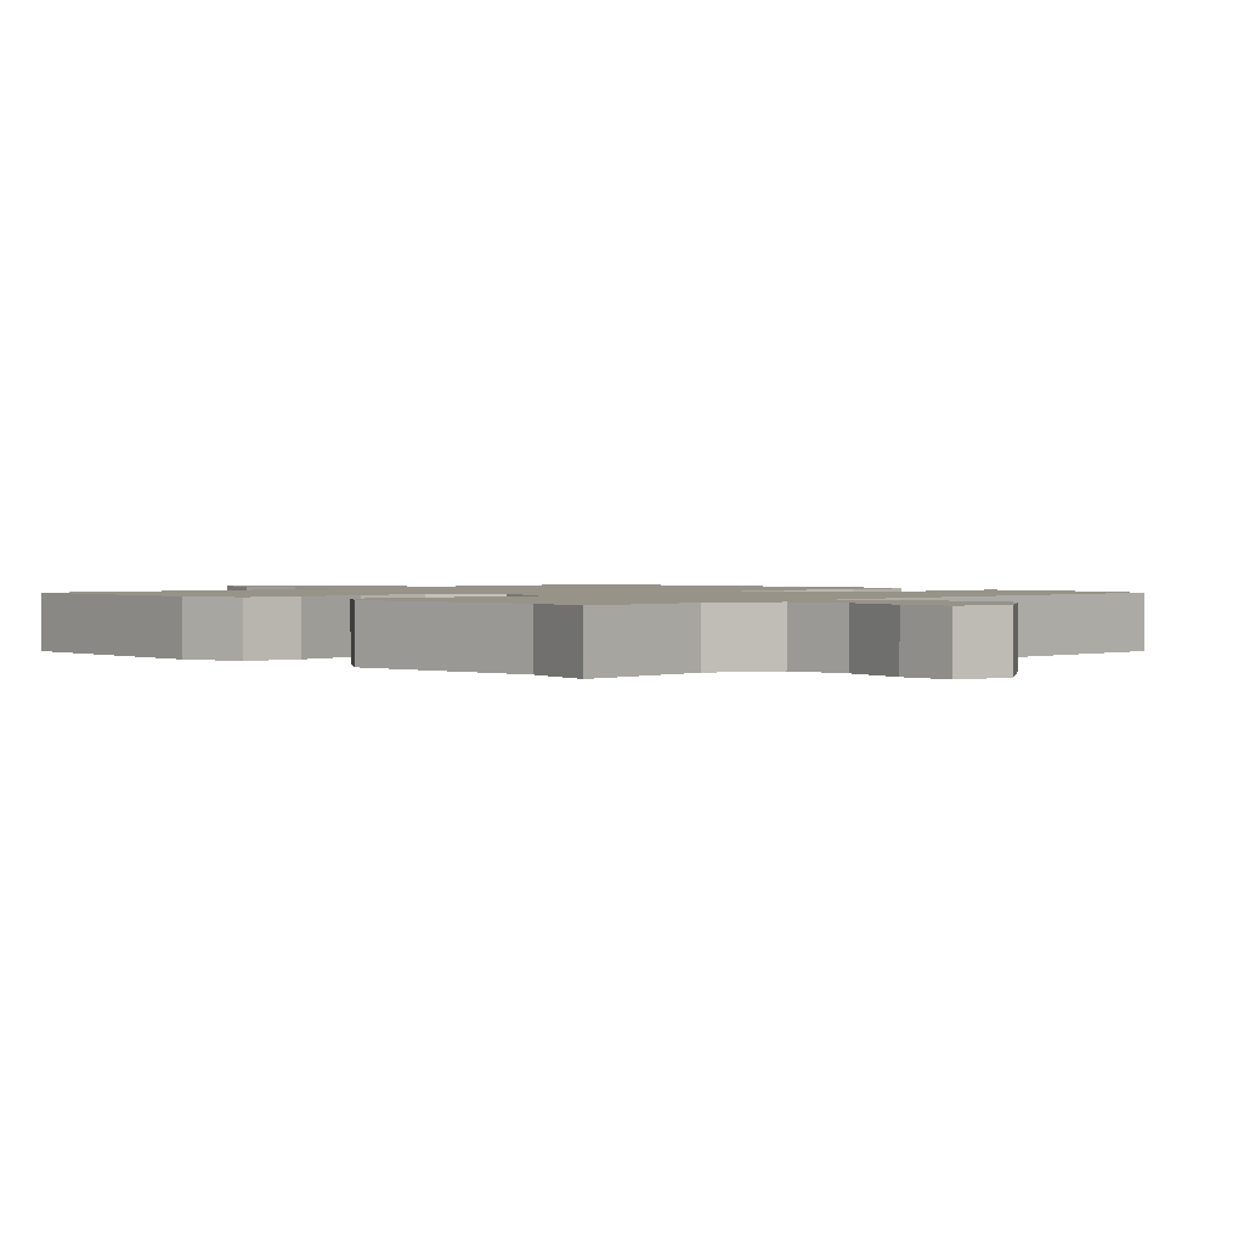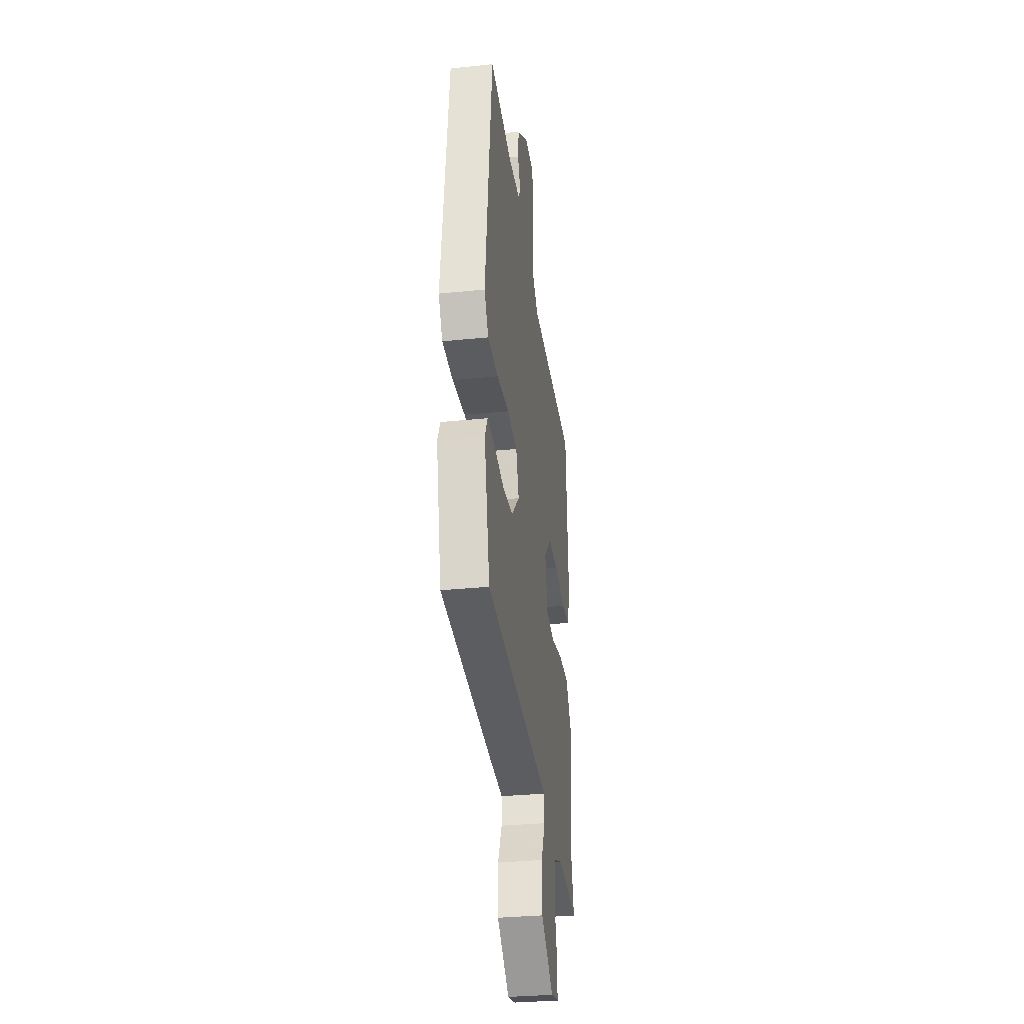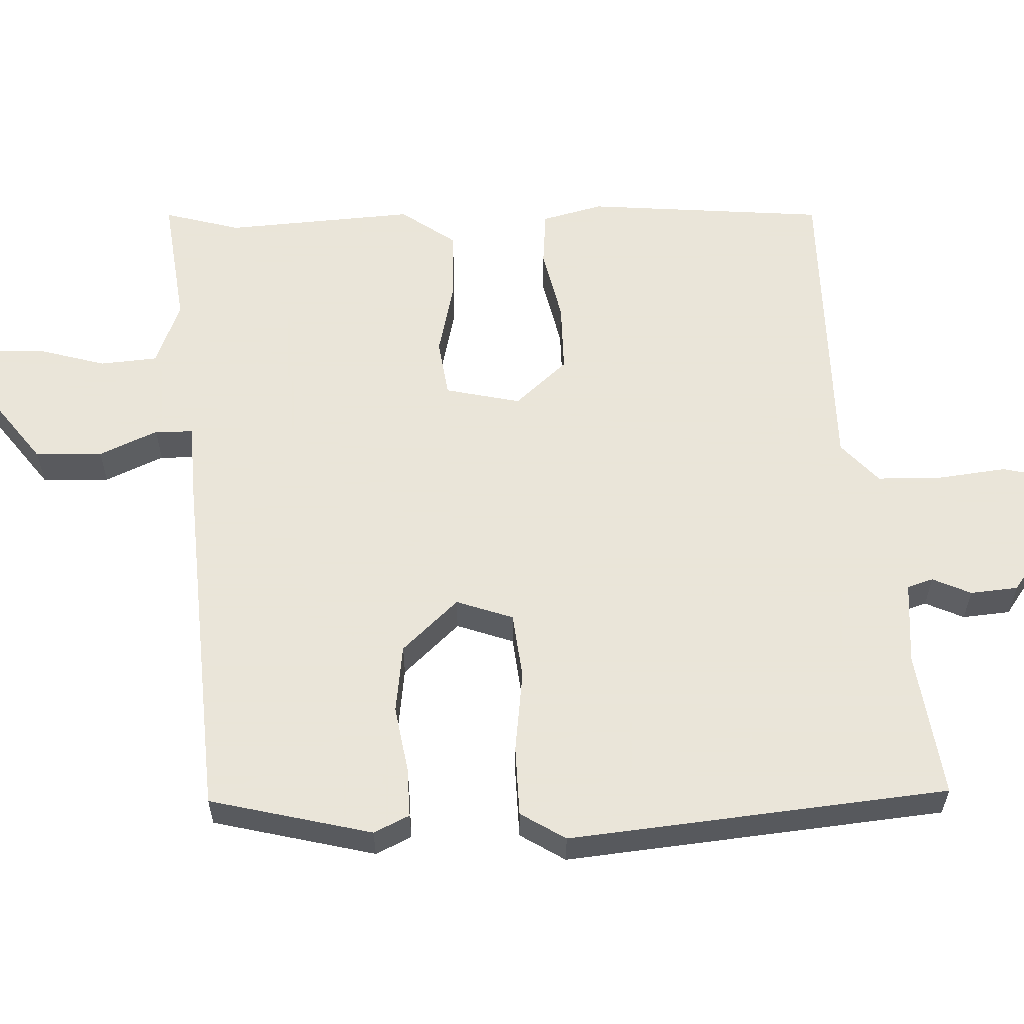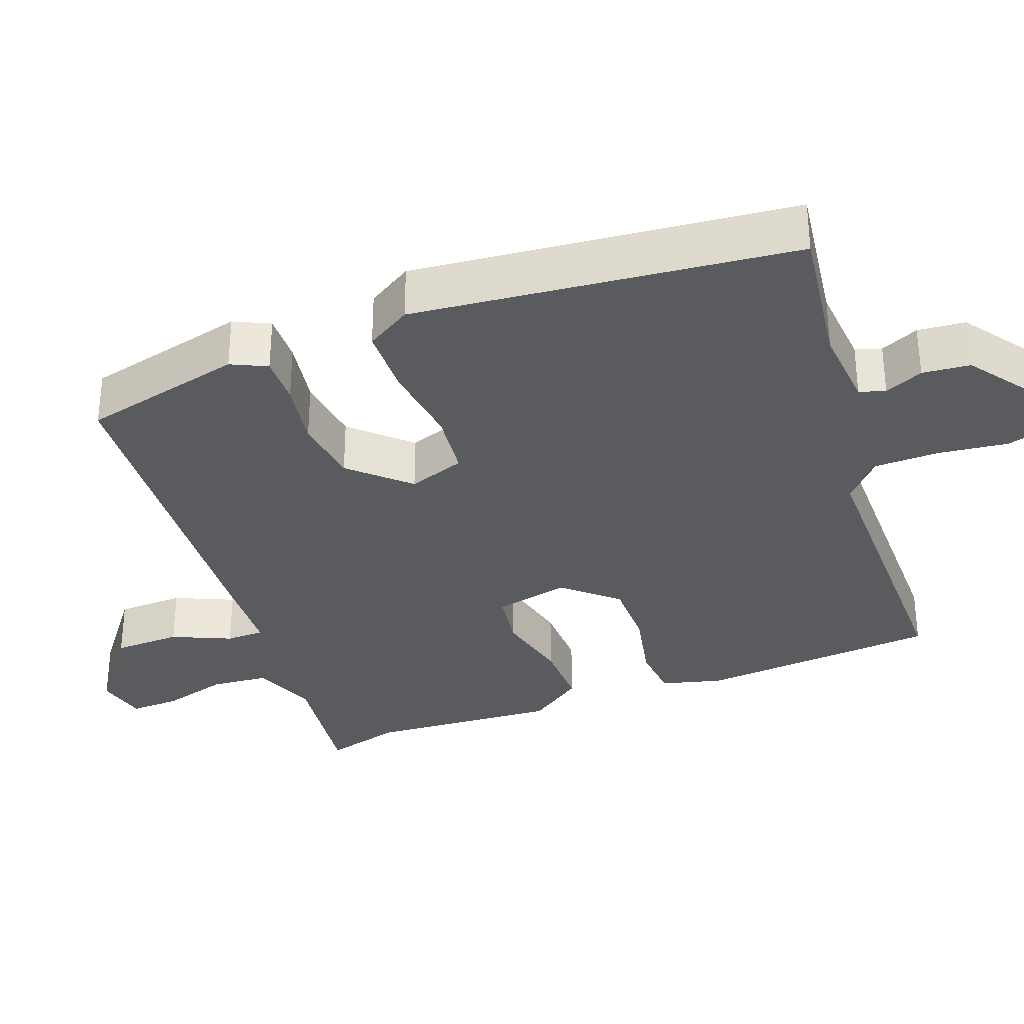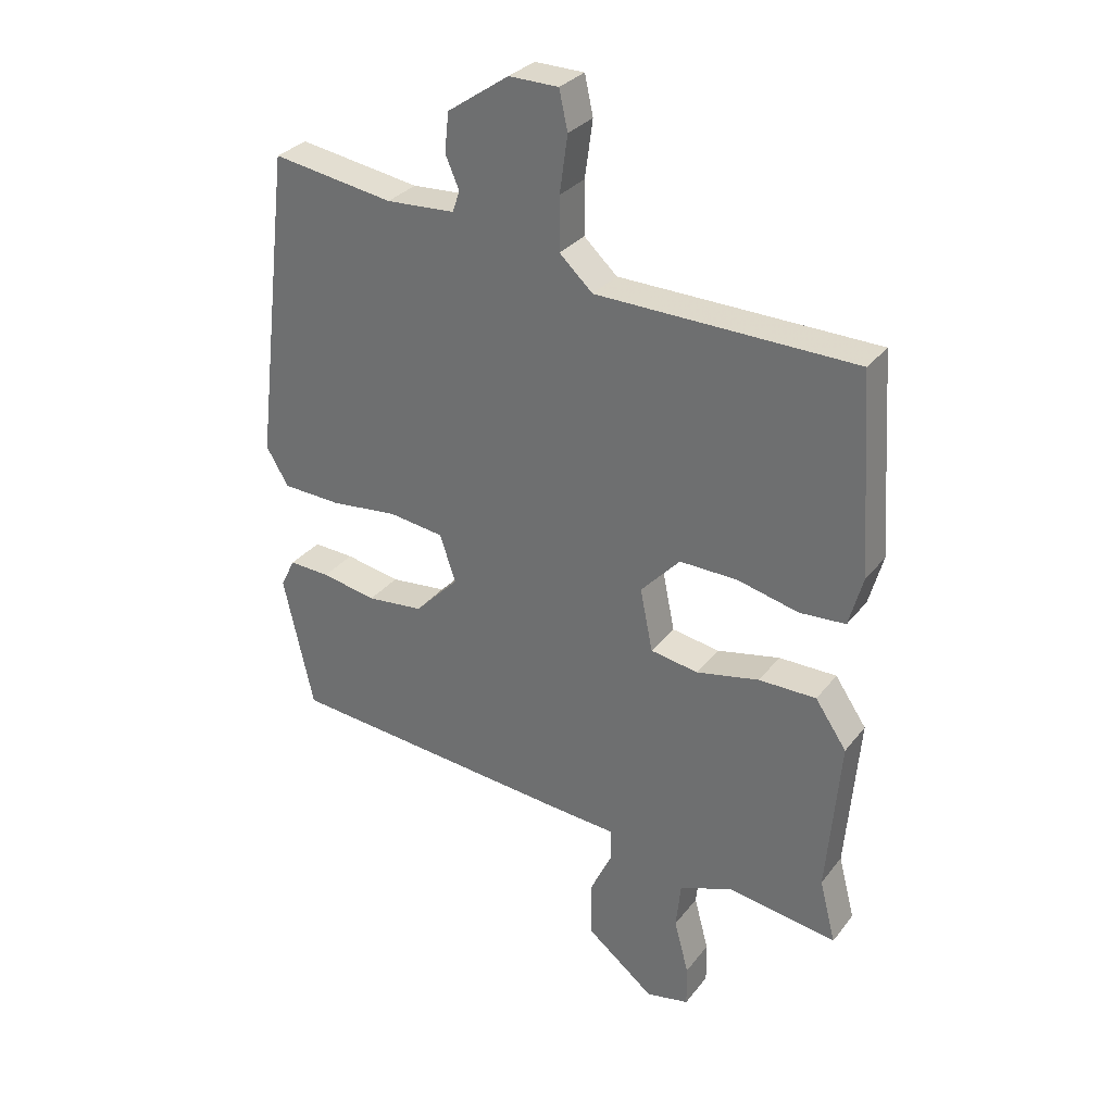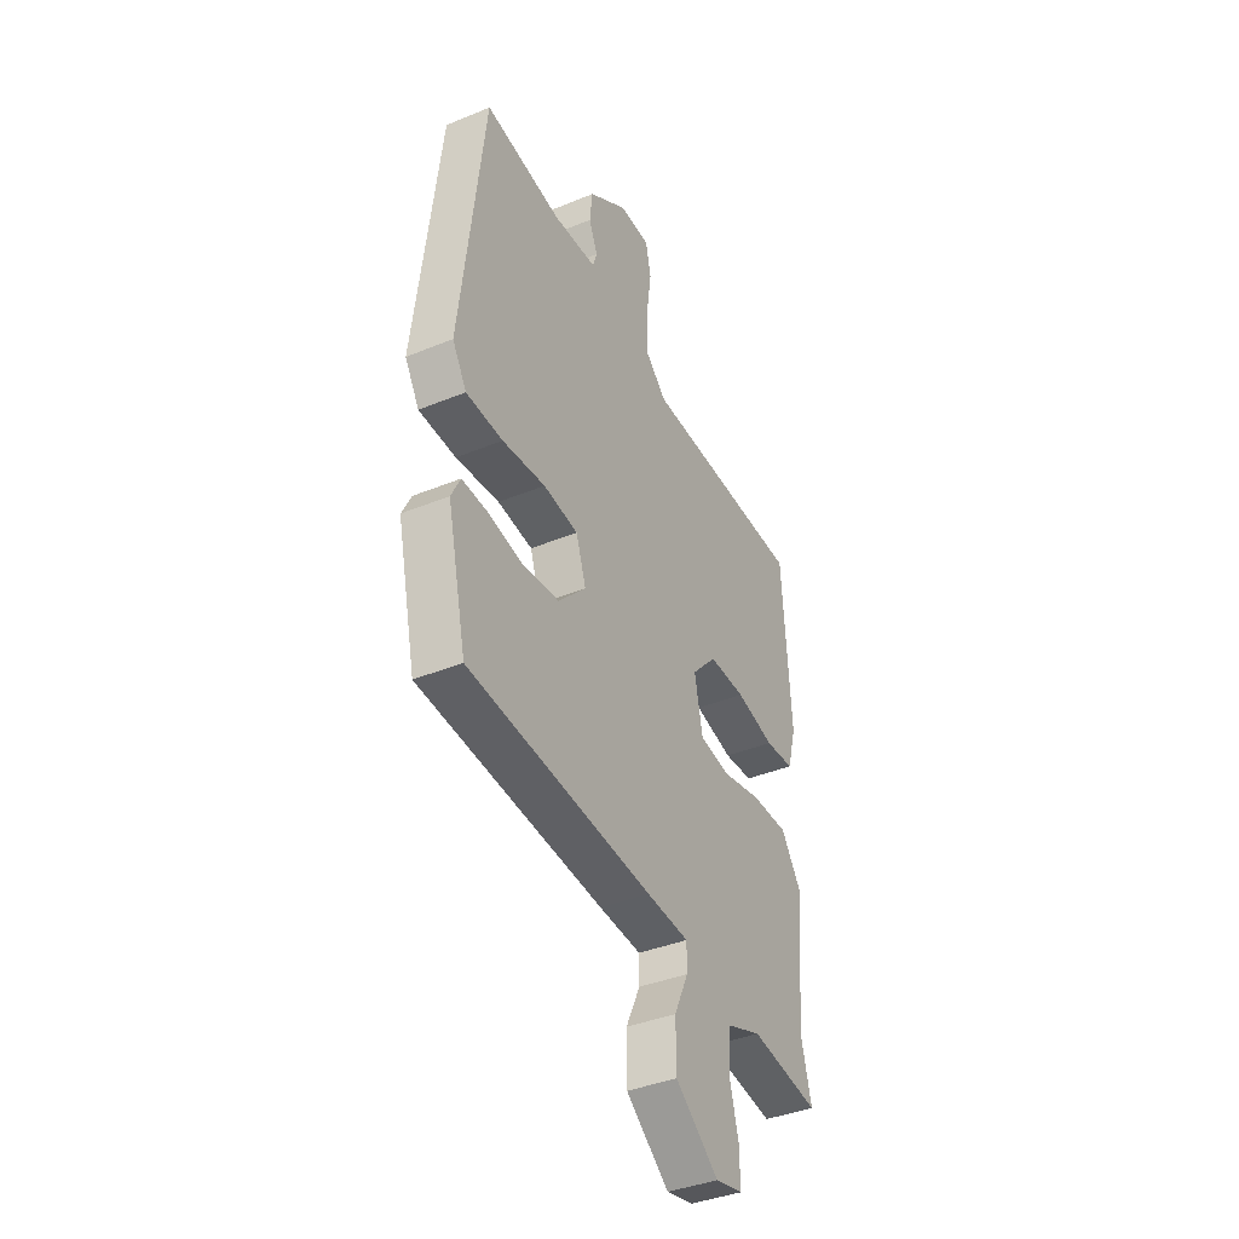
<metadata>
{"format":"obj","ext":"obj","renderer":"f3d","projection":"perspective","resolution":1024,"background":"white","views":[{"elev":1.5,"azim":137.6,"up":"+Y"},{"elev":-31.9,"azim":-81.8,"up":"+Z"},{"elev":58.6,"azim":-91.0,"up":"+Y"},{"elev":-32.8,"azim":-68.4,"up":"+Y"},{"elev":30.9,"azim":30.9,"up":"+Z"},{"elev":-39.0,"azim":-62.8,"up":"+Z"}]}
</metadata>
<code>
v -0.486 0.07 0.563
v -0.285 0.07 0.532
v -0.171 0.07 0.539
v -0.159 0.07 0.574
v -0.182 0.07 0.627
v -0.175 0.07 0.692
v -0.073 0.07 0.762
v 0.009 0.07 0.761
v 0.023 0.07 0.697
v 0.01 0.07 0.603
v 0.01 0.07 0.515
v 0.065 0.07 0.464
v 0.493 0.07 0.456
v 0.515 0.07 0.127
v 0.492 0.07 0.044
v 0.416 0.07 0.039
v 0.315 0.07 0.063
v 0.219 0.07 0.065
v 0.154 0.07 -0.005
v 0.175 0.07 -0.108
v 0.254 0.07 -0.121
v 0.358 0.07 -0.099
v 0.453 0.07 -0.099
v 0.505 0.07 -0.175
v 0.483 0.07 -0.433
v 0.51 0.07 -0.538
v 0.329 0.07 -0.511
v 0.24 0.07 -0.544
v 0.232 0.07 -0.622
v 0.256 0.07 -0.712
v 0.257 0.07 -0.78
v 0.186 0.07 -0.795
v 0.073 0.07 -0.706
v 0.072 0.07 -0.614
v 0.109 0.07 -0.535
v 0.109 0.07 -0.483
v -0.002 0.07 -0.475
v -0.484 0.07 -0.432
v -0.534 0.07 -0.21
v -0.51 0.07 -0.162
v -0.442 0.07 -0.165
v -0.351 0.07 -0.182
v -0.257 0.07 -0.172
v -0.184 0.07 -0.097
v -0.21 0.07 -0.019
v -0.301 0.07 -0.007
v -0.414 0.07 -0.019
v -0.51 0.07 -0.015
v -0.547 0.07 0.047
v -0.486 0 0.563
v -0.285 0 0.532
v -0.171 0 0.539
v -0.159 0 0.574
v -0.182 0 0.627
v -0.175 0 0.692
v -0.073 0 0.762
v 0.009 0 0.761
v 0.023 0 0.697
v 0.01 0 0.603
v 0.01 0 0.515
v 0.065 0 0.464
v 0.493 0 0.456
v 0.515 0 0.127
v 0.492 0 0.044
v 0.416 0 0.039
v 0.315 0 0.063
v 0.219 0 0.065
v 0.154 0 -0.005
v 0.175 0 -0.108
v 0.254 0 -0.121
v 0.358 0 -0.099
v 0.453 0 -0.099
v 0.505 0 -0.175
v 0.483 0 -0.433
v 0.51 0 -0.538
v 0.329 0 -0.511
v 0.24 0 -0.544
v 0.232 0 -0.622
v 0.256 0 -0.712
v 0.257 0 -0.78
v 0.186 0 -0.795
v 0.073 0 -0.706
v 0.072 0 -0.614
v 0.109 0 -0.535
v 0.109 0 -0.483
v -0.002 0 -0.475
v -0.484 0 -0.432
v -0.534 0 -0.21
v -0.51 0 -0.162
v -0.442 0 -0.165
v -0.351 0 -0.182
v -0.257 0 -0.172
v -0.184 0 -0.097
v -0.21 0 -0.019
v -0.301 0 -0.007
v -0.414 0 -0.019
v -0.51 0 -0.015
v -0.547 0 0.047
f 49 1 2
f 48 49 2
f 47 48 2
f 46 47 2
f 45 46 2 3
f 44 45 3 4
f 40 41 42
f 39 40 42
f 38 39 42
f 37 38 42
f 36 37 42
f 36 42 43
f 33 34 35
f 32 33 35
f 31 32 35
f 30 31 35
f 29 30 35
f 28 29 35 36
f 36 43 44
f 28 36 44
f 27 28 44
f 23 24 25
f 22 23 25
f 21 22 25
f 26 27 44
f 25 26 44
f 21 25 44
f 20 21 44
f 15 16 17
f 14 15 17
f 13 14 17
f 12 13 17
f 11 12 17 18
f 8 9 10
f 7 8 10
f 6 7 10
f 5 6 10
f 4 5 10
f 4 10 11
f 44 4 11
f 20 44 11
f 19 20 11
f 11 18 19
f 51 50 98
f 51 98 97
f 51 97 96
f 51 96 95
f 52 51 95 94
f 53 52 94 93
f 91 90 89
f 91 89 88
f 91 88 87
f 91 87 86
f 91 86 85
f 92 91 85
f 84 83 82
f 84 82 81
f 84 81 80
f 84 80 79
f 84 79 78
f 85 84 78 77
f 93 92 85
f 93 85 77
f 93 77 76
f 74 73 72
f 74 72 71
f 74 71 70
f 93 76 75
f 93 75 74
f 93 74 70
f 93 70 69
f 66 65 64
f 66 64 63
f 66 63 62
f 66 62 61
f 67 66 61 60
f 59 58 57
f 59 57 56
f 59 56 55
f 59 55 54
f 59 54 53
f 60 59 53
f 60 53 93
f 60 93 69
f 60 69 68
f 68 67 60
f 1 50 51 2
f 2 51 52 3
f 3 52 53 4
f 4 53 54 5
f 5 54 55 6
f 6 55 56 7
f 7 56 57 8
f 8 57 58 9
f 9 58 59 10
f 10 59 60 11
f 11 60 61 12
f 12 61 62 13
f 13 62 63 14
f 14 63 64 15
f 15 64 65 16
f 16 65 66 17
f 17 66 67 18
f 18 67 68 19
f 19 68 69 20
f 20 69 70 21
f 21 70 71 22
f 22 71 72 23
f 23 72 73 24
f 24 73 74 25
f 25 74 75 26
f 26 75 76 27
f 27 76 77 28
f 28 77 78 29
f 29 78 79 30
f 30 79 80 31
f 31 80 81 32
f 32 81 82 33
f 33 82 83 34
f 34 83 84 35
f 35 84 85 36
f 36 85 86 37
f 37 86 87 38
f 38 87 88 39
f 39 88 89 40
f 40 89 90 41
f 41 90 91 42
f 42 91 92 43
f 43 92 93 44
f 44 93 94 45
f 45 94 95 46
f 46 95 96 47
f 47 96 97 48
f 48 97 98 49
f 49 98 50 1

</code>
